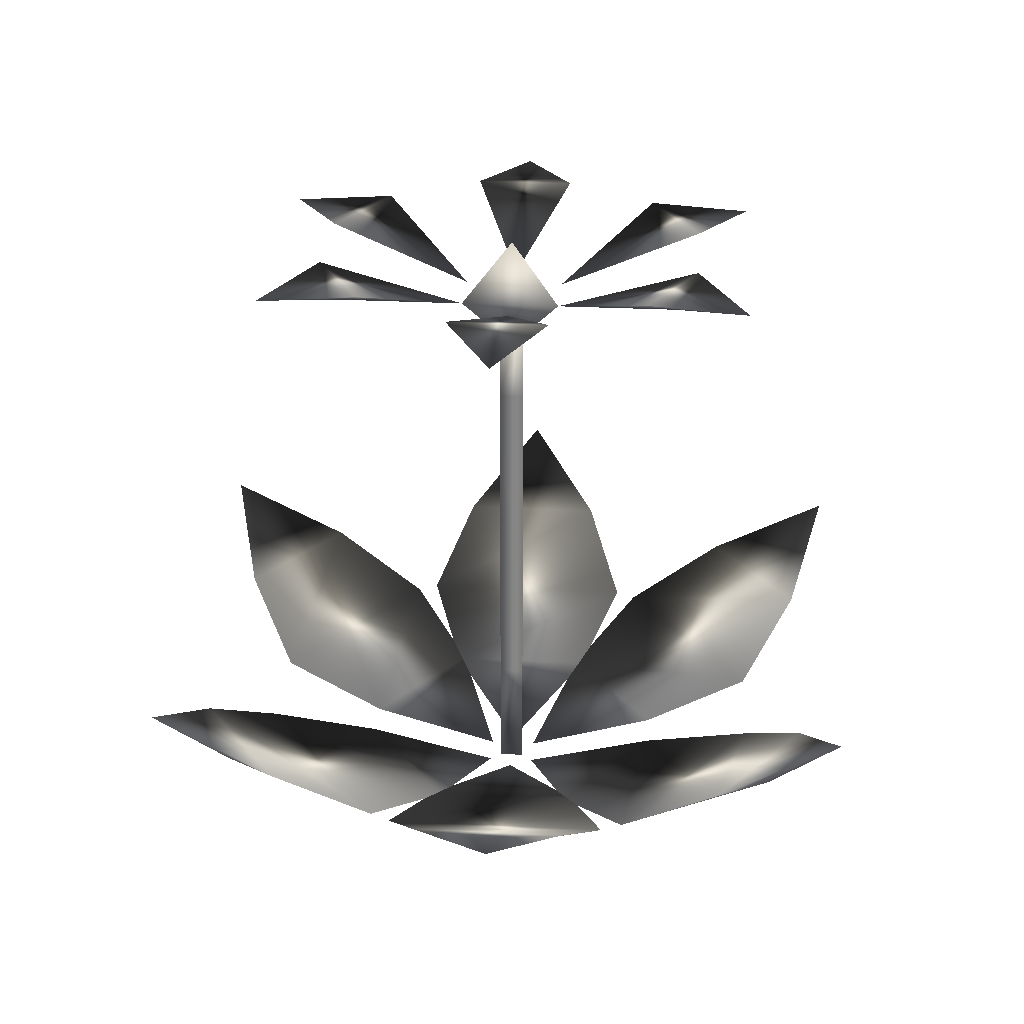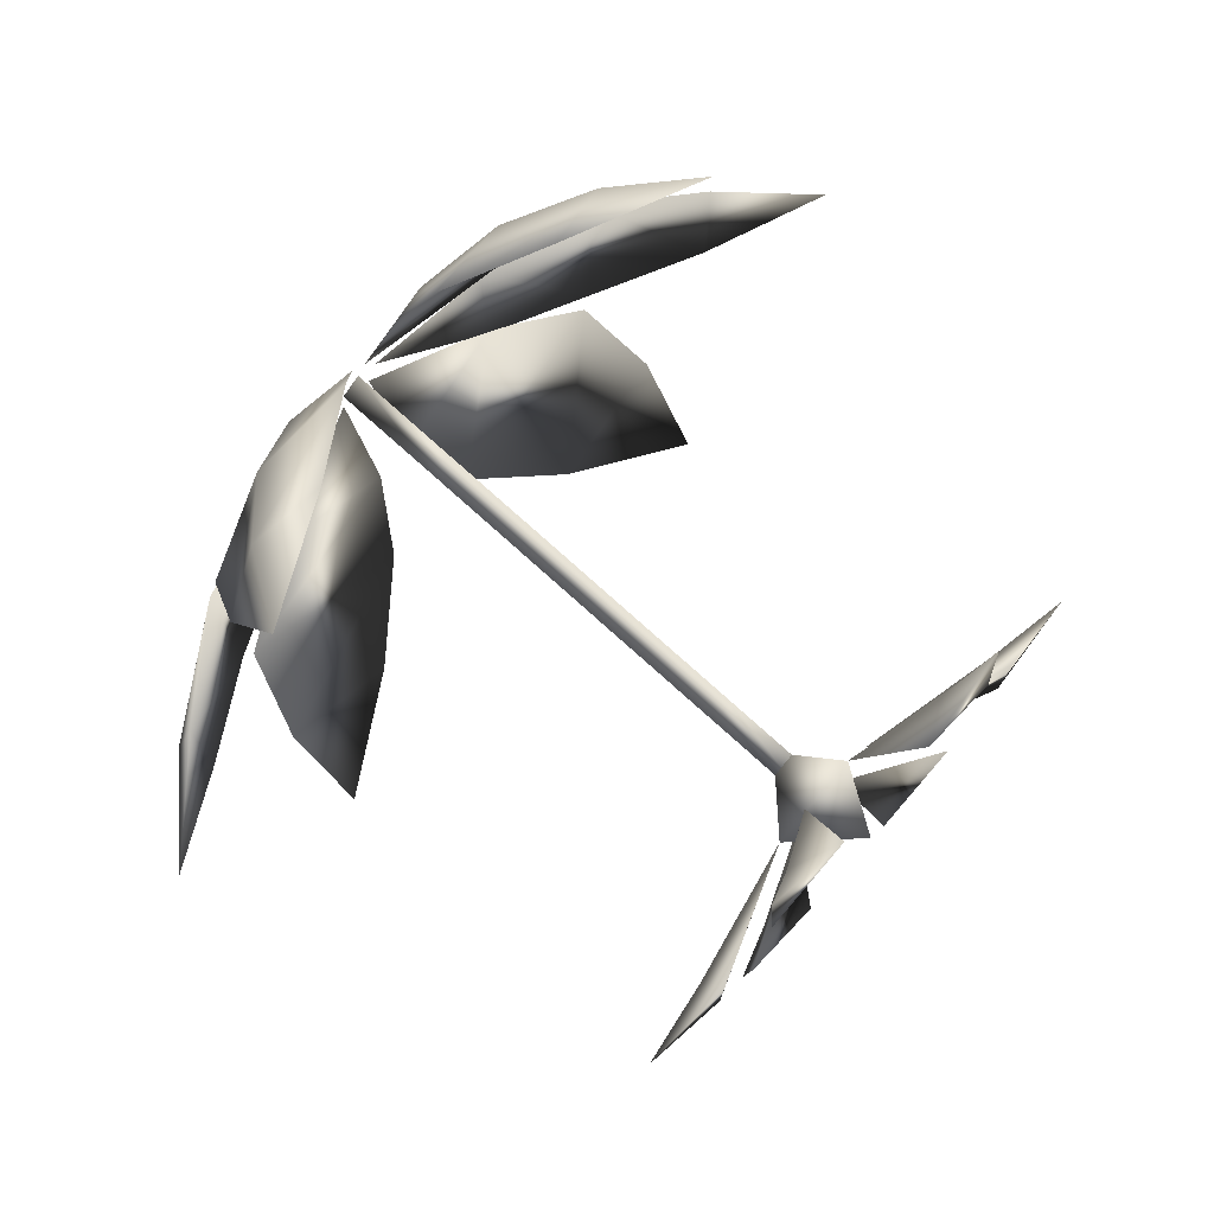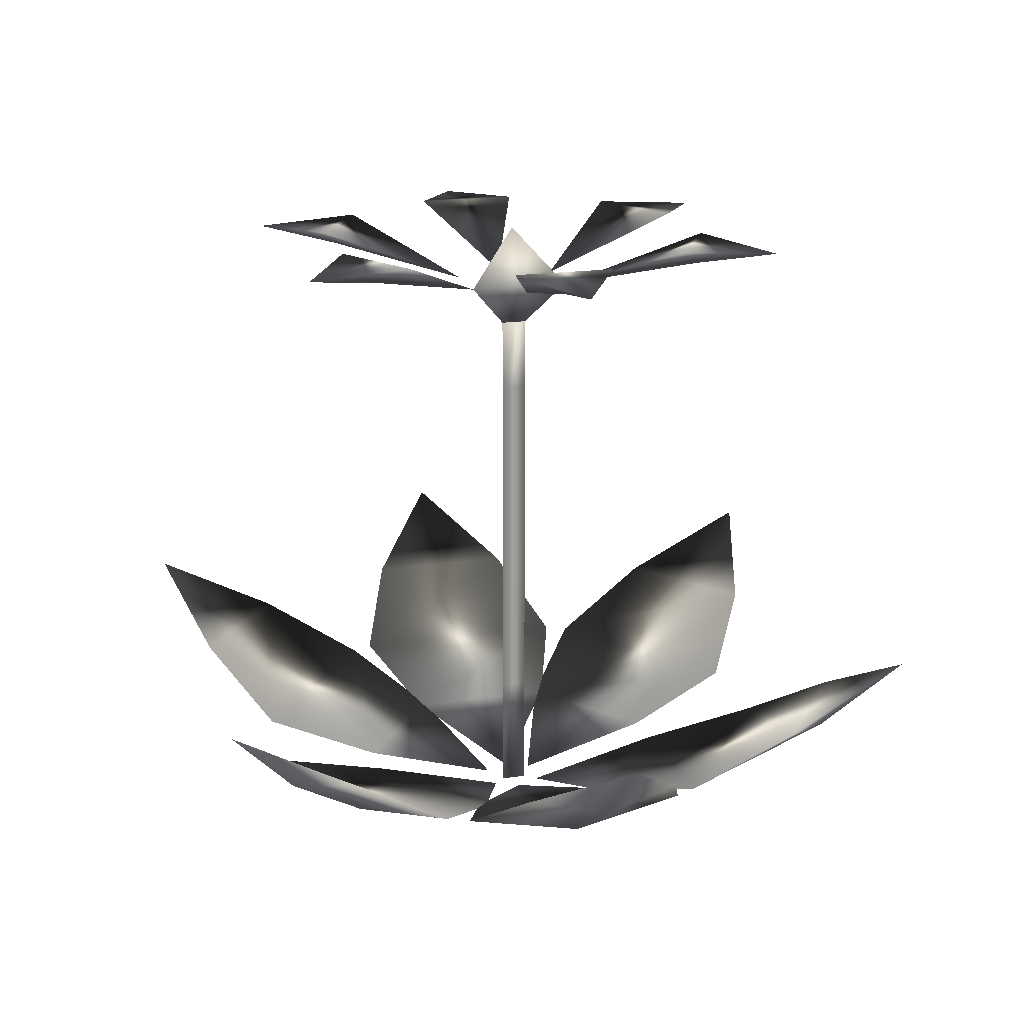
<metadata>
{"format":"obj","ext":"obj","renderer":"f3d","projection":"perspective","resolution":1024,"background":"white","views":[{"elev":28.6,"azim":-85.7,"up":"+Y"},{"elev":75.6,"azim":132.1,"up":"+Z"},{"elev":18.8,"azim":-105.4,"up":"+Y"}]}
</metadata>
<code>
o hepatica_0002
g hepatica_0002
v 0.5211 0.1903 0.7173
v 0.1865 0.2577 0.9197
v 0.07293 0.1272 0.5424
f 1 2 3
v 0.1865 0.2577 0.9197
v 0.817 0.2577 0.4615
v 0.4933 0.1272 0.237
f 4 5 6
v 0.817 0.2577 0.4615
v 0.5211 0.1903 0.7173
v 0.2944 0.0547 0.4053
f 7 8 9
v 0.2944 0.0547 0.4053
v 0.07293 0.1272 0.5424
v 0.05878 0 0.0809
f 10 11 12
v 0.07293 0.1272 0.5424
v 0.4933 0.1272 0.237
v 0.05878 0 0.0809
f 13 14 15
v 0.4933 0.1272 0.237
v 0.2944 0.0547 0.4053
v 0.05878 0 0.0809
f 16 17 18
v 0.5211 0.1903 0.7173
v 0.817 0.2577 0.4615
v 0.9065 0.4716 0.8057
f 19 20 21
v 0.817 0.2577 0.4615
v 0.1865 0.2577 0.9197
v 0.4862 0.4716 1.111
f 22 23 24
v 0.1865 0.2577 0.9197
v 0.5211 0.1903 0.7173
v 0.7231 0.412 0.9953
f 25 26 27
v 0.7231 0.412 0.9953
v 0.9065 0.4716 0.8057
v 0.8929 0.6952 1.229
f 28 29 30
v 0.9065 0.4716 0.8057
v 0.4862 0.4716 1.111
v 0.8929 0.6952 1.229
f 31 32 33
v 0.4862 0.4716 1.111
v 0.7231 0.412 0.9953
v 0.8929 0.6952 1.229
f 34 35 36
v 0.8866 0.1903 -0
v 0.8536 0.2577 0.3897
v 0.4817 0.1272 0.2598
f 37 38 39
v 0.8536 0.2577 0.3897
v 0.8536 0.2577 -0.3897
v 0.4817 0.1272 -0.2598
f 40 41 42
v 0.8536 0.2577 -0.3897
v 0.8866 0.1903 -0
v 0.5009 0.0547 -0
f 43 44 45
v 0.5009 0.0547 -0
v 0.4817 0.1272 0.2598
v 0.1 0 0
f 46 47 48
v 0.4817 0.1272 0.2598
v 0.4817 0.1272 -0.2598
v 0.1 0 0
f 49 50 51
v 0.4817 0.1272 -0.2598
v 0.5009 0.0547 -0
v 0.1 0 0
f 52 53 54
v 0.8866 0.1903 -0
v 0.8536 0.2577 -0.3897
v 1.185 0.4716 -0.2598
f 55 56 57
v 0.8536 0.2577 -0.3897
v 0.8536 0.2577 0.3897
v 1.185 0.4716 0.2598
f 58 59 60
v 0.8536 0.2577 0.3897
v 0.8866 0.1903 0
v 1.23 0.412 0
f 61 62 63
v 1.23 0.412 -0
v 1.185 0.4716 -0.2598
v 1.519 0.6952 -0
f 64 65 66
v 1.185 0.4716 -0.2598
v 1.185 0.4716 0.2598
v 1.519 0.6952 0
f 67 68 69
v 1.185 0.4716 0.2598
v 1.23 0.412 0
v 1.519 0.6952 0
f 70 71 72
v 0.5211 0.1903 -0.7173
v 0.817 0.2577 -0.4615
v 0.4933 0.1272 -0.237
f 73 74 75
v 0.817 0.2577 -0.4615
v 0.1865 0.2577 -0.9197
v 0.07293 0.1272 -0.5424
f 76 77 78
v 0.1865 0.2577 -0.9197
v 0.5211 0.1903 -0.7173
v 0.2944 0.0547 -0.4053
f 79 80 81
v 0.2944 0.0547 -0.4053
v 0.4933 0.1272 -0.237
v 0.05878 0 -0.0809
f 82 83 84
v 0.4933 0.1272 -0.237
v 0.07293 0.1272 -0.5424
v 0.05878 0 -0.0809
f 85 86 87
v 0.07293 0.1272 -0.5424
v 0.2944 0.0547 -0.4053
v 0.05878 0 -0.0809
f 88 89 90
v 0.5211 0.1903 -0.7173
v 0.1865 0.2577 -0.9197
v 0.4862 0.4716 -1.111
f 91 92 93
v 0.1865 0.2577 -0.9197
v 0.817 0.2577 -0.4615
v 0.9065 0.4716 -0.8057
f 94 95 96
v 0.817 0.2577 -0.4615
v 0.5211 0.1903 -0.7173
v 0.7231 0.412 -0.9953
f 97 98 99
v 0.7231 0.412 -0.9953
v 0.4862 0.4716 -1.111
v 0.8929 0.6952 -1.229
f 100 101 102
v 0.4862 0.4716 -1.111
v 0.9065 0.4716 -0.8057
v 0.8929 0.6952 -1.229
f 103 104 105
v 0.9065 0.4716 -0.8057
v 0.7231 0.412 -0.9953
v 0.8929 0.6952 -1.229
f 106 107 108
v -0.5211 0.1903 -0.7173
v -0.1865 0.2577 -0.9197
v -0.07293 0.1272 -0.5424
f 109 110 111
v -0.1865 0.2577 -0.9197
v -0.817 0.2577 -0.4615
v -0.4933 0.1272 -0.237
f 112 113 114
v -0.817 0.2577 -0.4615
v -0.5211 0.1903 -0.7173
v -0.2944 0.0547 -0.4053
f 115 116 117
v -0.2944 0.0547 -0.4053
v -0.07293 0.1272 -0.5424
v -0.05878 0 -0.0809
f 118 119 120
v -0.07293 0.1272 -0.5424
v -0.4933 0.1272 -0.237
v -0.05878 0 -0.0809
f 121 122 123
v -0.4933 0.1272 -0.237
v -0.2944 0.0547 -0.4053
v -0.05878 0 -0.0809
f 124 125 126
v -0.5211 0.1903 -0.7173
v -0.817 0.2577 -0.4615
v -0.9065 0.4716 -0.8057
f 127 128 129
v -0.817 0.2577 -0.4615
v -0.1865 0.2577 -0.9197
v -0.4862 0.4716 -1.111
f 130 131 132
v -0.1865 0.2577 -0.9197
v -0.5211 0.1903 -0.7173
v -0.7231 0.412 -0.9953
f 133 134 135
v -0.7231 0.412 -0.9953
v -0.9065 0.4716 -0.8057
v -0.8929 0.6952 -1.229
f 136 137 138
v -0.9065 0.4716 -0.8057
v -0.4862 0.4716 -1.111
v -0.8929 0.6952 -1.229
f 139 140 141
v -0.4862 0.4716 -1.111
v -0.7231 0.412 -0.9953
v -0.8929 0.6952 -1.229
f 142 143 144
v -0.8866 0.1903 -0
v -0.8536 0.2577 -0.3897
v -0.4817 0.1272 -0.2598
f 145 146 147
v -0.8536 0.2577 -0.3897
v -0.8536 0.2577 0.3897
v -0.4817 0.1272 0.2598
f 148 149 150
v -0.8536 0.2577 0.3897
v -0.8866 0.1903 0
v -0.5009 0.0547 0
f 151 152 153
v -0.5009 0.0547 -0
v -0.4817 0.1272 -0.2598
v -0.1 0 -0
f 154 155 156
v -0.4817 0.1272 -0.2598
v -0.4817 0.1272 0.2598
v -0.1 0 -0
f 157 158 159
v -0.4817 0.1272 0.2598
v -0.5009 0.0547 0
v -0.1 0 -0
f 160 161 162
v -0.8866 0.1903 -0
v -0.8536 0.2577 0.3897
v -1.185 0.4716 0.2598
f 163 164 165
v -0.8536 0.2577 0.3897
v -0.8536 0.2577 -0.3897
v -1.185 0.4716 -0.2598
f 166 167 168
v -0.8536 0.2577 -0.3897
v -0.8866 0.1903 -0
v -1.23 0.412 -0
f 169 170 171
v -1.23 0.412 -0
v -1.185 0.4716 0.2598
v -1.519 0.6952 -0
f 172 173 174
v -1.185 0.4716 0.2598
v -1.185 0.4716 -0.2598
v -1.519 0.6952 -0
f 175 176 177
v -1.185 0.4716 -0.2598
v -1.23 0.412 -0
v -1.519 0.6952 -0
f 178 179 180
v -0.5211 0.1903 0.7173
v -0.817 0.2577 0.4615
v -0.4933 0.1272 0.237
f 181 182 183
v -0.817 0.2577 0.4615
v -0.1865 0.2577 0.9197
v -0.07293 0.1272 0.5424
f 184 185 186
v -0.1865 0.2577 0.9197
v -0.5211 0.1903 0.7173
v -0.2944 0.0547 0.4053
f 187 188 189
v -0.2944 0.0547 0.4053
v -0.4933 0.1272 0.237
v -0.05878 0 0.0809
f 190 191 192
v -0.4933 0.1272 0.237
v -0.07293 0.1272 0.5424
v -0.05878 0 0.0809
f 193 194 195
v -0.07293 0.1272 0.5424
v -0.2944 0.0547 0.4053
v -0.05878 0 0.0809
f 196 197 198
v -0.5211 0.1903 0.7173
v -0.1865 0.2577 0.9197
v -0.4862 0.4716 1.111
f 199 200 201
v -0.1865 0.2577 0.9197
v -0.817 0.2577 0.4615
v -0.9065 0.4716 0.8057
f 202 203 204
v -0.817 0.2577 0.4615
v -0.5211 0.1903 0.7173
v -0.7231 0.412 0.9953
f 205 206 207
v -0.7231 0.412 0.9953
v -0.4862 0.4716 1.111
v -0.8929 0.6952 1.229
f 208 209 210
v -0.4862 0.4716 1.111
v -0.9065 0.4716 0.8057
v -0.8929 0.6952 1.229
f 211 212 213
v -0.9065 0.4716 0.8057
v -0.7231 0.412 0.9953
v -0.8929 0.6952 1.229
f 214 215 216
v 0 0 -0
v 0.05 0 -0
v -0.025 0 0.0433
f 217 218 219
v -0.025 0 0.0433
v 0.05 0 -0
v 0.05 0.4 -0
f 220 221 222
v 0 0 -0
v -0.025 0 0.0433
v -0.025 0 -0.0433
f 223 224 225
v -0.025 0 -0.0433
v -0.025 0 0.0433
v -0.025 0.4 0.0433
f 226 227 228
v 0 0 -0
v -0.025 0 -0.0433
v 0.05 0 -0
f 229 230 231
v 0.05 0 -0
v -0.025 0 -0.0433
v -0.025 0.4 -0.0433
f 232 233 234
v -0.025 0.4 0.0433
v 0.05 0.4 -0
v 0.05 0.8 -0
f 235 236 237
v -0.025 0.4 -0.0433
v -0.025 0.4 0.0433
v -0.025 0.8 0.0433
f 238 239 240
v 0.05 0.4 -0
v -0.025 0.4 -0.0433
v -0.025 0.8 -0.0433
f 241 242 243
v -0.025 0.8 0.0433
v 0.05 0.8 -0
v 0.05 1.2 -0
f 244 245 246
v -0.025 0.8 -0.0433
v -0.025 0.8 0.0433
v -0.025 1.2 0.0433
f 247 248 249
v 0.05 0.8 -0
v -0.025 0.8 -0.0433
v -0.025 1.2 -0.0433
f 250 251 252
v -0.025 1.2 0.0433
v 0.05 1.2 -0
v 0.05 1.6 -0
f 253 254 255
v -0.025 1.2 -0.0433
v -0.025 1.2 0.0433
v -0.025 1.6 0.0433
f 256 257 258
v 0.05 1.2 -0
v -0.025 1.2 -0.0433
v -0.025 1.6 -0.0433
f 259 260 261
v -0.025 1.6 0.0433
v 0.05 1.6 -0
v 0.05 2 -0
f 262 263 264
v 0 2 -0
v -0.025 2 0.0433
v 0.05 2 -0
f 265 266 267
v -0.025 1.6 -0.0433
v -0.025 1.6 0.0433
v -0.025 2 0.0433
f 268 269 270
v 0 2 -0
v -0.025 2 -0.0433
v -0.025 2 0.0433
f 271 272 273
v 0.05 1.6 -0
v -0.025 1.6 -0.0433
v -0.025 2 -0.0433
f 274 275 276
v 0 2 -0
v 0.05 2 -0
v -0.025 2 -0.0433
f 277 278 279
v 0 2.2 -0
v -0.1 2 0.1732
v 0.2 2 -0
f 280 281 282
v 0.2 2 -0
v -0.1 2 0.1732
v 0 1.8 0
f 283 284 285
v 0 2.2 -0
v -0.1 2 -0.1732
v -0.1 2 0.1732
f 286 287 288
v -0.1 2 0.1732
v -0.1 2 -0.1732
v -0 1.8 0
f 289 290 291
v 0 2.2 -0
v 0.2 2 -0
v -0.1 2 -0.1732
f 292 293 294
v -0.1 2 -0.1732
v 0.2 2 -0
v -0 1.8 -0
f 295 296 297
v 0.6853 2.105 -0
v 0.6706 2.179 0.1732
v 0.2 2 0
f 298 299 300
v 0.6706 2.179 0.1732
v 0.6706 2.179 -0.1732
v 0.2 2 0
f 301 302 303
v 0.6706 2.179 -0.1732
v 0.6853 2.105 -0
v 0.2 2 0
f 304 305 306
v 0.6853 2.105 -0
v 0.6706 2.179 -0.1732
v 0.9755 2.155 -0
f 307 308 309
v 0.6706 2.179 -0.1732
v 0.6706 2.179 0.1732
v 0.9755 2.155 0
f 310 311 312
v 0.6706 2.179 0.1732
v 0.6853 2.105 0
v 0.9755 2.155 0
f 313 314 315
v 0.3426 2.105 -0.5935
v 0.4853 2.179 -0.4942
v 0.1 2 -0.1732
f 316 317 318
v 0.4853 2.179 -0.4942
v 0.1853 2.179 -0.6674
v 0.1 2 -0.1732
f 319 320 321
v 0.1853 2.179 -0.6674
v 0.3426 2.105 -0.5935
v 0.1 2 -0.1732
f 322 323 324
v 0.3426 2.105 -0.5935
v 0.1853 2.179 -0.6674
v 0.4878 2.155 -0.8448
f 325 326 327
v 0.1853 2.179 -0.6674
v 0.4853 2.179 -0.4942
v 0.4878 2.155 -0.8448
f 328 329 330
v 0.4853 2.179 -0.4942
v 0.3426 2.105 -0.5935
v 0.4878 2.155 -0.8448
f 331 332 333
v -0.3426 2.105 -0.5935
v -0.1853 2.179 -0.6674
v -0.1 2 -0.1732
f 334 335 336
v -0.1853 2.179 -0.6674
v -0.4853 2.179 -0.4942
v -0.1 2 -0.1732
f 337 338 339
v -0.4853 2.179 -0.4942
v -0.3426 2.105 -0.5935
v -0.1 2 -0.1732
f 340 341 342
v -0.3426 2.105 -0.5935
v -0.4853 2.179 -0.4942
v -0.4878 2.155 -0.8448
f 343 344 345
v -0.4853 2.179 -0.4942
v -0.1853 2.179 -0.6674
v -0.4878 2.155 -0.8448
f 346 347 348
v -0.1853 2.179 -0.6674
v -0.3426 2.105 -0.5935
v -0.4878 2.155 -0.8448
f 349 350 351
v -0.6853 2.105 -0
v -0.6706 2.179 -0.1732
v -0.2 2 -0
f 352 353 354
v -0.6706 2.179 -0.1732
v -0.6706 2.179 0.1732
v -0.2 2 -0
f 355 356 357
v -0.6706 2.179 0.1732
v -0.6853 2.105 -0
v -0.2 2 -0
f 358 359 360
v -0.6853 2.105 -0
v -0.6706 2.179 0.1732
v -0.9755 2.155 -0
f 361 362 363
v -0.6706 2.179 0.1732
v -0.6706 2.179 -0.1732
v -0.9755 2.155 -0
f 364 365 366
v -0.6706 2.179 -0.1732
v -0.6853 2.105 -0
v -0.9755 2.155 -0
f 367 368 369
v -0.3426 2.105 0.5935
v -0.4853 2.179 0.4942
v -0.1 2 0.1732
f 370 371 372
v -0.4853 2.179 0.4942
v -0.1853 2.179 0.6674
v -0.1 2 0.1732
f 373 374 375
v -0.1853 2.179 0.6674
v -0.3426 2.105 0.5935
v -0.1 2 0.1732
f 376 377 378
v -0.3426 2.105 0.5935
v -0.1853 2.179 0.6674
v -0.4878 2.155 0.8448
f 379 380 381
v -0.1853 2.179 0.6674
v -0.4853 2.179 0.4942
v -0.4878 2.155 0.8448
f 382 383 384
v -0.4853 2.179 0.4942
v -0.3426 2.105 0.5935
v -0.4878 2.155 0.8448
f 385 386 387
v 0.3426 2.105 0.5935
v 0.1853 2.179 0.6674
v 0.1 2 0.1732
f 388 389 390
v 0.1853 2.179 0.6674
v 0.4853 2.179 0.4942
v 0.1 2 0.1732
f 391 392 393
v 0.4853 2.179 0.4942
v 0.3426 2.105 0.5935
v 0.1 2 0.1732
f 394 395 396
v 0.3426 2.105 0.5935
v 0.4853 2.179 0.4942
v 0.4878 2.155 0.8448
f 397 398 399
v 0.4853 2.179 0.4942
v 0.1853 2.179 0.6674
v 0.4878 2.155 0.8448
f 400 401 402
v 0.1853 2.179 0.6674
v 0.3426 2.105 0.5935
v 0.4878 2.155 0.8448
f 403 404 405
v 0.5211 0.1903 0.7173
v 0.07293 0.1272 0.5424
v 0.2944 0.0547 0.4053
f 406 407 408
v 0.1865 0.2577 0.9197
v 0.4933 0.1272 0.237
v 0.07293 0.1272 0.5424
f 409 410 411
v 0.817 0.2577 0.4615
v 0.2944 0.0547 0.4053
v 0.4933 0.1272 0.237
f 412 413 414
v 0.5211 0.1903 0.7173
v 0.9065 0.4716 0.8057
v 0.7231 0.412 0.9953
f 415 416 417
v 0.817 0.2577 0.4615
v 0.4862 0.4716 1.111
v 0.9065 0.4716 0.8057
f 418 419 420
v 0.1865 0.2577 0.9197
v 0.7231 0.412 0.9953
v 0.4862 0.4716 1.111
f 421 422 423
v 0.8866 0.1903 -0
v 0.4817 0.1272 0.2598
v 0.5009 0.0547 -0
f 424 425 426
v 0.8536 0.2577 0.3897
v 0.4817 0.1272 -0.2598
v 0.4817 0.1272 0.2598
f 427 428 429
v 0.8536 0.2577 -0.3897
v 0.5009 0.0547 -0
v 0.4817 0.1272 -0.2598
f 430 431 432
v 0.8866 0.1903 -0
v 1.185 0.4716 -0.2598
v 1.23 0.412 -0
f 433 434 435
v 0.8536 0.2577 -0.3897
v 1.185 0.4716 0.2598
v 1.185 0.4716 -0.2598
f 436 437 438
v 0.8536 0.2577 0.3897
v 1.23 0.412 0
v 1.185 0.4716 0.2598
f 439 440 441
v 0.5211 0.1903 -0.7173
v 0.4933 0.1272 -0.237
v 0.2944 0.0547 -0.4053
f 442 443 444
v 0.817 0.2577 -0.4615
v 0.07293 0.1272 -0.5424
v 0.4933 0.1272 -0.237
f 445 446 447
v 0.1865 0.2577 -0.9197
v 0.2944 0.0547 -0.4053
v 0.07293 0.1272 -0.5424
f 448 449 450
v 0.5211 0.1903 -0.7173
v 0.4862 0.4716 -1.111
v 0.7231 0.412 -0.9953
f 451 452 453
v 0.1865 0.2577 -0.9197
v 0.9065 0.4716 -0.8057
v 0.4862 0.4716 -1.111
f 454 455 456
v 0.817 0.2577 -0.4615
v 0.7231 0.412 -0.9953
v 0.9065 0.4716 -0.8057
f 457 458 459
v -0.5211 0.1903 -0.7173
v -0.07293 0.1272 -0.5424
v -0.2944 0.0547 -0.4053
f 460 461 462
v -0.1865 0.2577 -0.9197
v -0.4933 0.1272 -0.237
v -0.07293 0.1272 -0.5424
f 463 464 465
v -0.817 0.2577 -0.4615
v -0.2944 0.0547 -0.4053
v -0.4933 0.1272 -0.237
f 466 467 468
v -0.5211 0.1903 -0.7173
v -0.9065 0.4716 -0.8057
v -0.7231 0.412 -0.9953
f 469 470 471
v -0.817 0.2577 -0.4615
v -0.4862 0.4716 -1.111
v -0.9065 0.4716 -0.8057
f 472 473 474
v -0.1865 0.2577 -0.9197
v -0.7231 0.412 -0.9953
v -0.4862 0.4716 -1.111
f 475 476 477
v -0.8866 0.1903 -0
v -0.4817 0.1272 -0.2598
v -0.5009 0.0547 -0
f 478 479 480
v -0.8536 0.2577 -0.3897
v -0.4817 0.1272 0.2598
v -0.4817 0.1272 -0.2598
f 481 482 483
v -0.8536 0.2577 0.3897
v -0.5009 0.0547 0
v -0.4817 0.1272 0.2598
f 484 485 486
v -0.8866 0.1903 -0
v -1.185 0.4716 0.2598
v -1.23 0.412 -0
f 487 488 489
v -0.8536 0.2577 0.3897
v -1.185 0.4716 -0.2598
v -1.185 0.4716 0.2598
f 490 491 492
v -0.8536 0.2577 -0.3897
v -1.23 0.412 -0
v -1.185 0.4716 -0.2598
f 493 494 495
v -0.5211 0.1903 0.7173
v -0.4933 0.1272 0.237
v -0.2944 0.0547 0.4053
f 496 497 498
v -0.817 0.2577 0.4615
v -0.07293 0.1272 0.5424
v -0.4933 0.1272 0.237
f 499 500 501
v -0.1865 0.2577 0.9197
v -0.2944 0.0547 0.4053
v -0.07293 0.1272 0.5424
f 502 503 504
v -0.5211 0.1903 0.7173
v -0.4862 0.4716 1.111
v -0.7231 0.412 0.9953
f 505 506 507
v -0.1865 0.2577 0.9197
v -0.9065 0.4716 0.8057
v -0.4862 0.4716 1.111
f 508 509 510
v -0.817 0.2577 0.4615
v -0.7231 0.412 0.9953
v -0.9065 0.4716 0.8057
f 511 512 513
v -0.025 0 0.0433
v 0.05 0.4 -0
v -0.025 0.4 0.0433
f 514 515 516
v -0.025 0 -0.0433
v -0.025 0.4 0.0433
v -0.025 0.4 -0.0433
f 517 518 519
v 0.05 0 -0
v -0.025 0.4 -0.0433
v 0.05 0.4 -0
f 520 521 522
v -0.025 0.4 0.0433
v 0.05 0.8 -0
v -0.025 0.8 0.0433
f 523 524 525
v -0.025 0.4 -0.0433
v -0.025 0.8 0.0433
v -0.025 0.8 -0.0433
f 526 527 528
v 0.05 0.4 -0
v -0.025 0.8 -0.0433
v 0.05 0.8 -0
f 529 530 531
v -0.025 0.8 0.0433
v 0.05 1.2 -0
v -0.025 1.2 0.0433
f 532 533 534
v -0.025 0.8 -0.0433
v -0.025 1.2 0.0433
v -0.025 1.2 -0.0433
f 535 536 537
v 0.05 0.8 -0
v -0.025 1.2 -0.0433
v 0.05 1.2 -0
f 538 539 540
v -0.025 1.2 0.0433
v 0.05 1.6 -0
v -0.025 1.6 0.0433
f 541 542 543
v -0.025 1.2 -0.0433
v -0.025 1.6 0.0433
v -0.025 1.6 -0.0433
f 544 545 546
v 0.05 1.2 -0
v -0.025 1.6 -0.0433
v 0.05 1.6 -0
f 547 548 549
v -0.025 1.6 0.0433
v 0.05 2 -0
v -0.025 2 0.0433
f 550 551 552
v -0.025 1.6 -0.0433
v -0.025 2 0.0433
v -0.025 2 -0.0433
f 553 554 555
v 0.05 1.6 -0
v -0.025 2 -0.0433
v 0.05 2 -0
f 556 557 558

</code>
